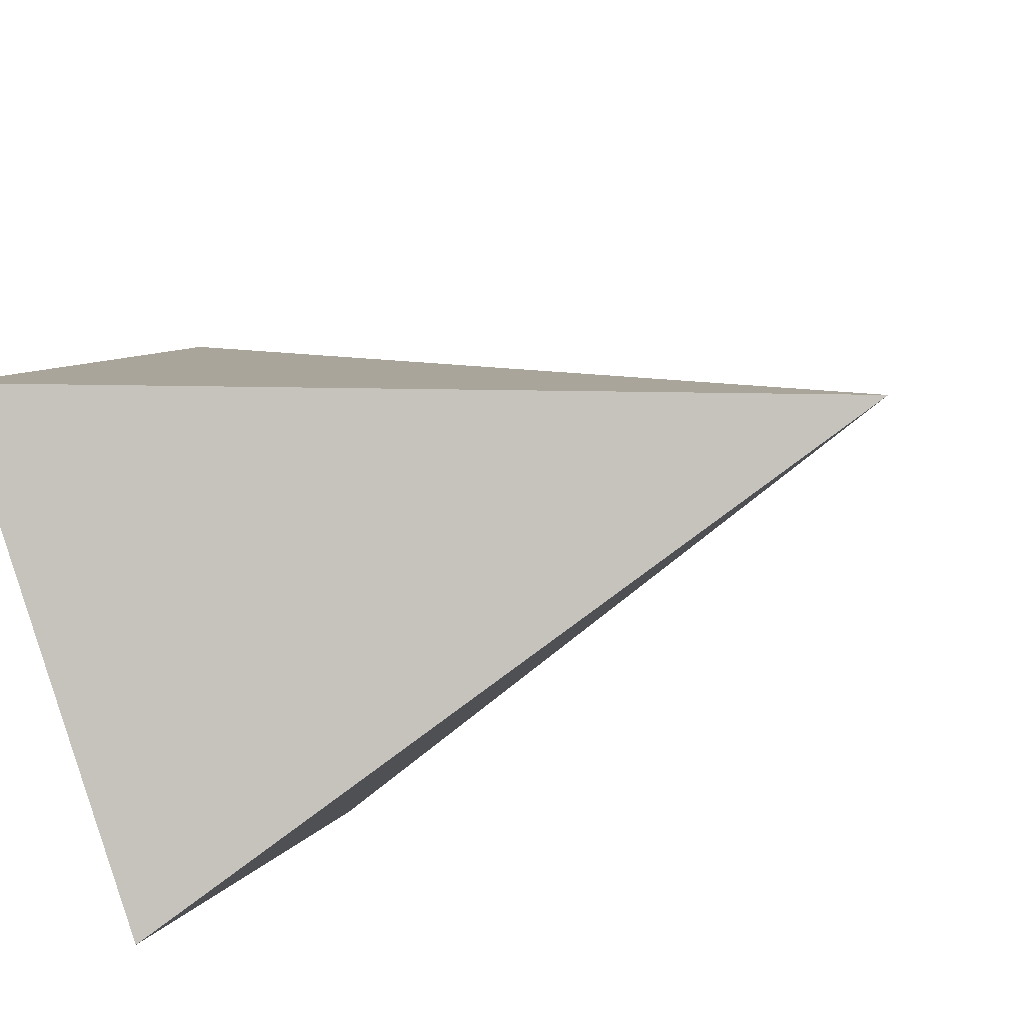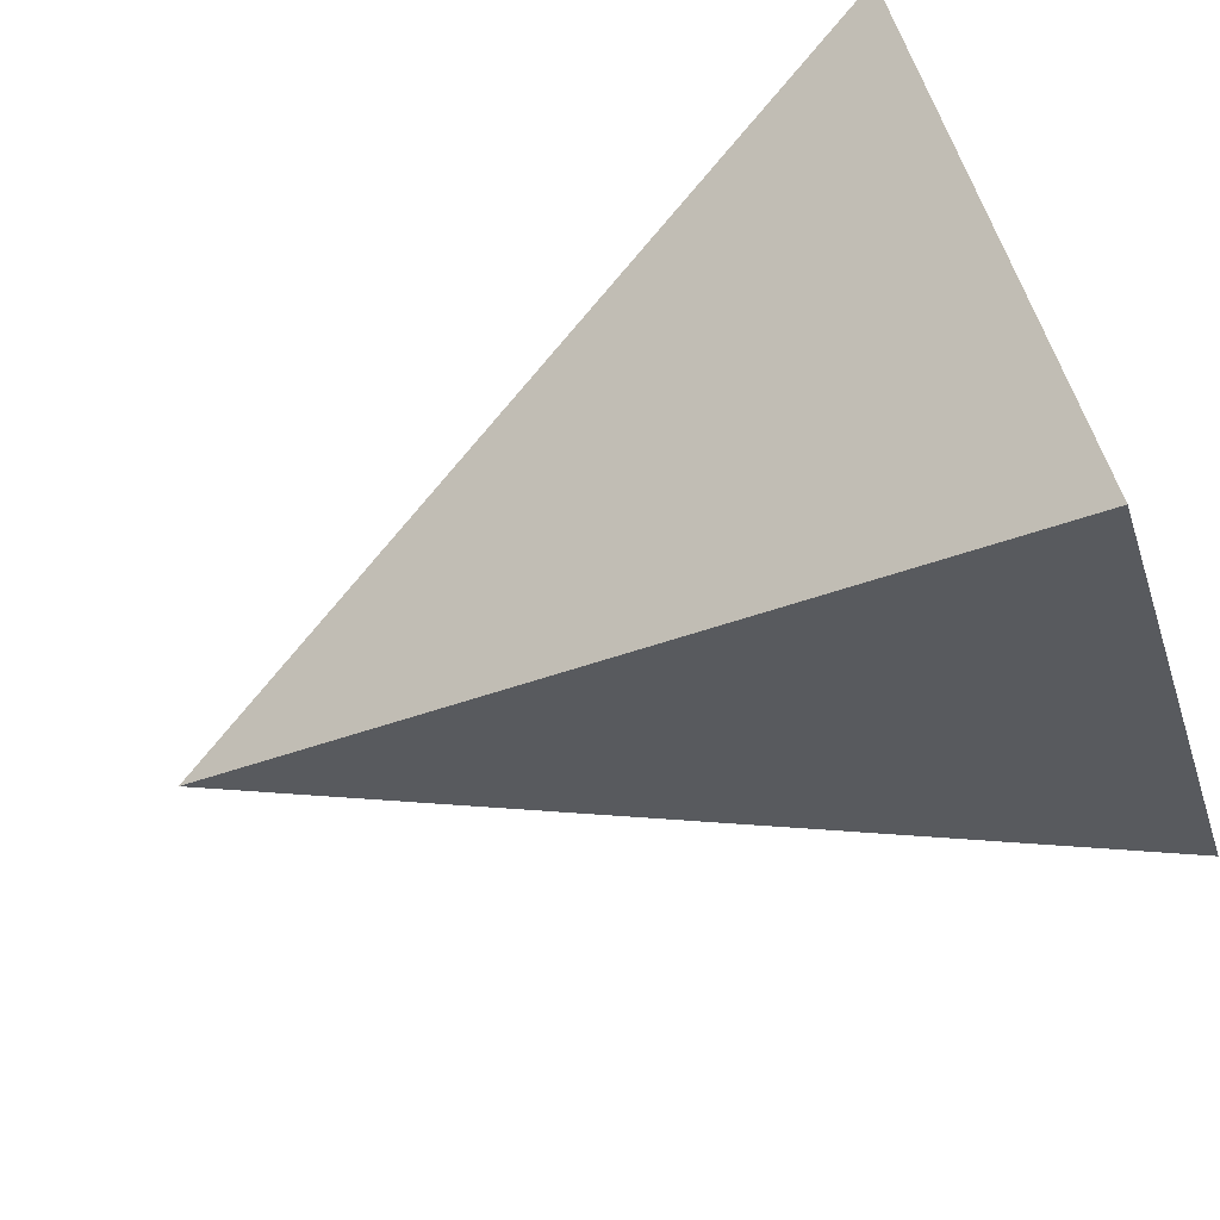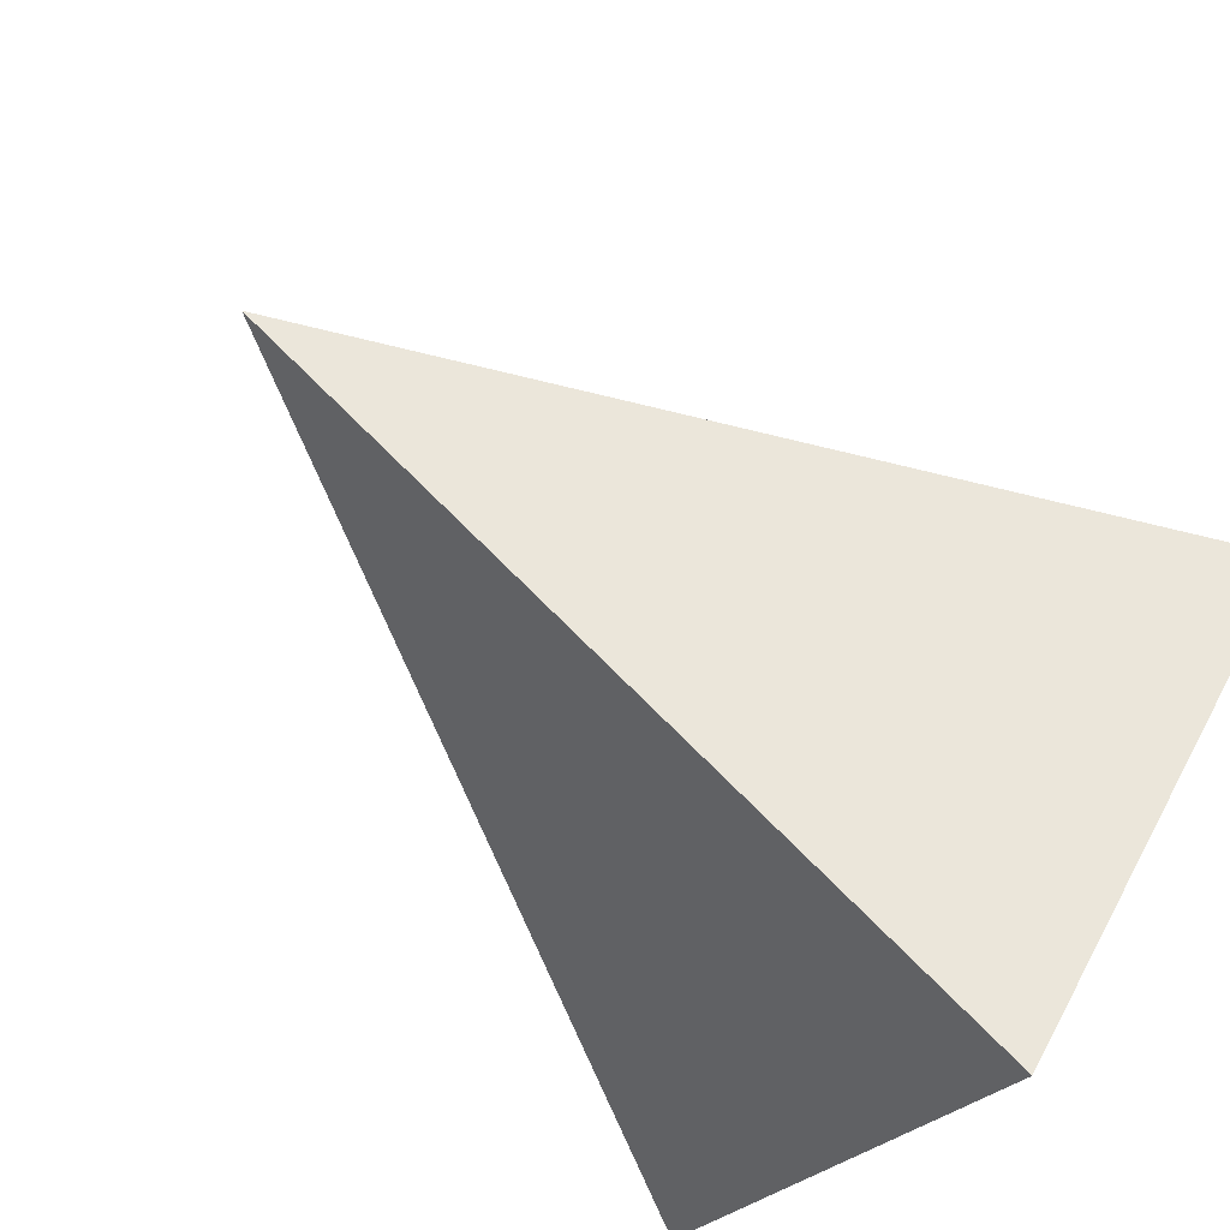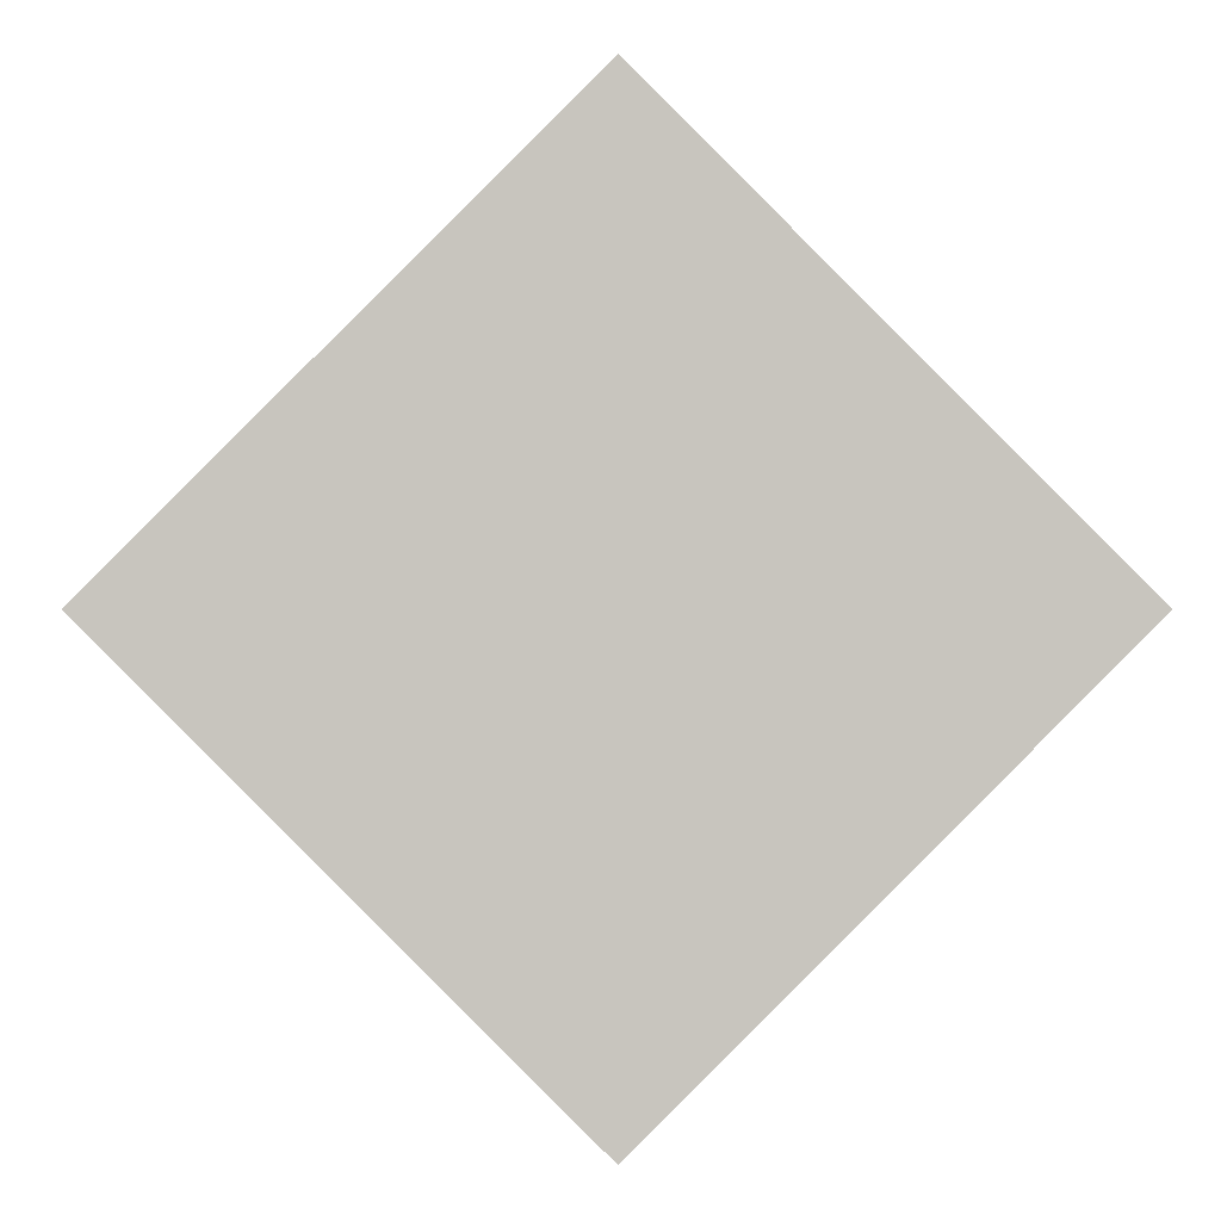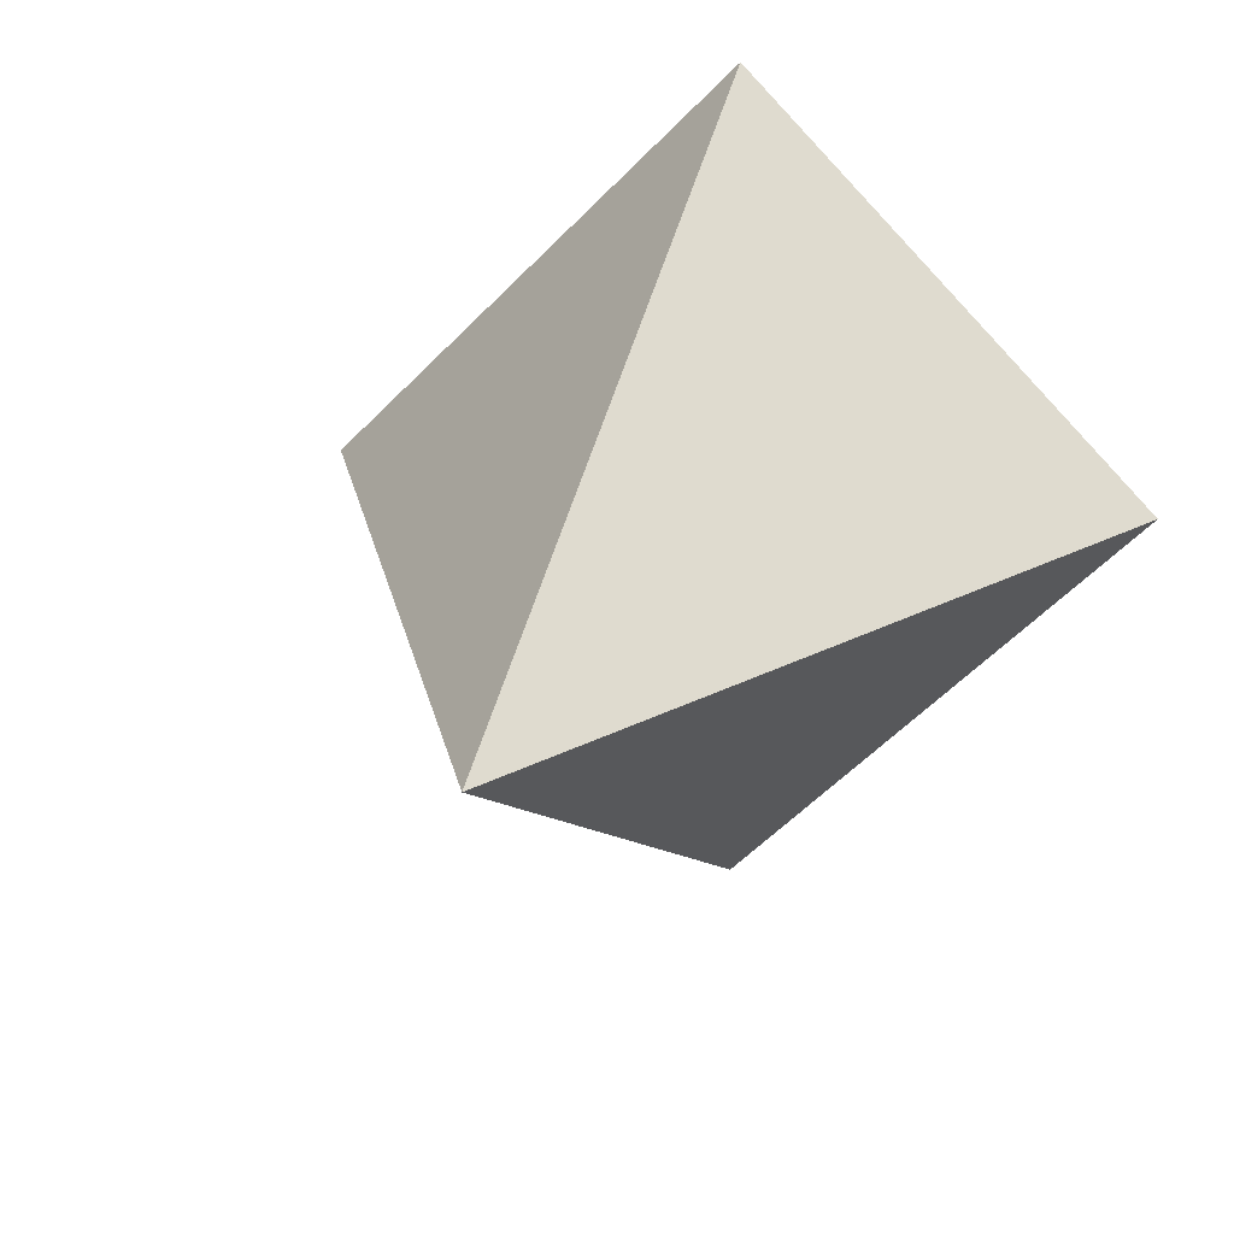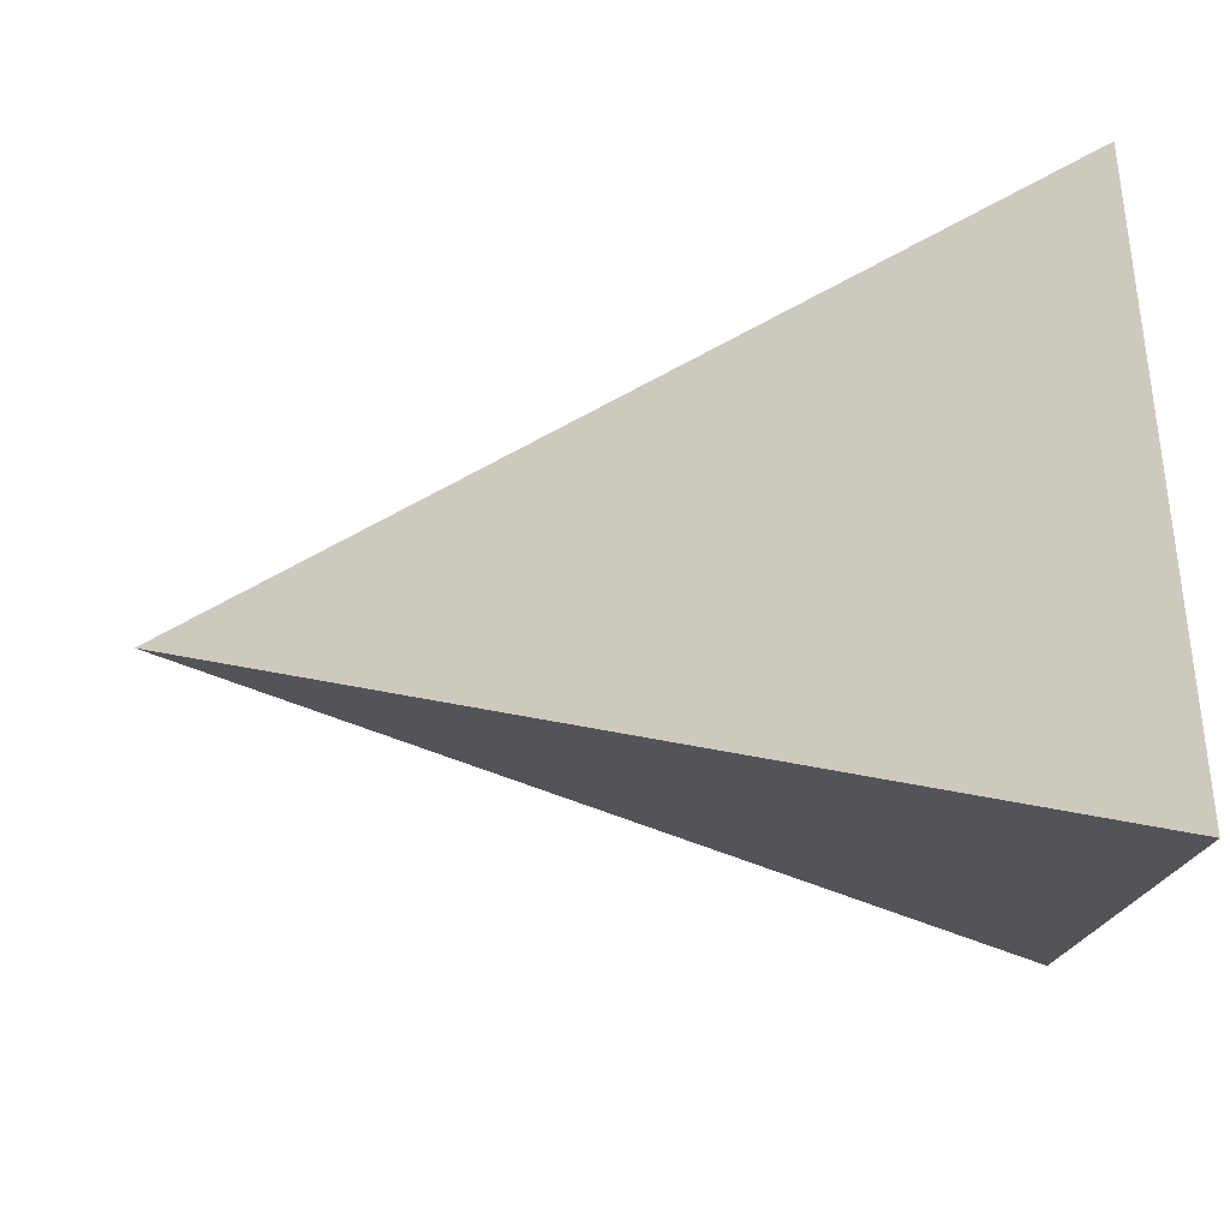
<metadata>
{"format":"obj","ext":"obj","renderer":"f3d","projection":"perspective","resolution":1024,"background":"white","views":[{"elev":-40.7,"azim":-64.5,"up":"+Y"},{"elev":-79.1,"azim":112.6,"up":"+Y"},{"elev":-77.2,"azim":50.1,"up":"+Y"},{"elev":-0.1,"azim":179.2,"up":"+Y"},{"elev":19.3,"azim":16.3,"up":"+Y"},{"elev":29.3,"azim":82.0,"up":"+Y"}]}
</metadata>
<code>
o Cone.001
v -512 0 0
v 2.2e-05 512 0
v 512 -4.5e-05 0
v -6e-06 -512 0
v 0 0 1024
f 1 5 2
f 2 5 3
f 3 5 4
f 4 5 1
f 1 2 3 4

</code>
